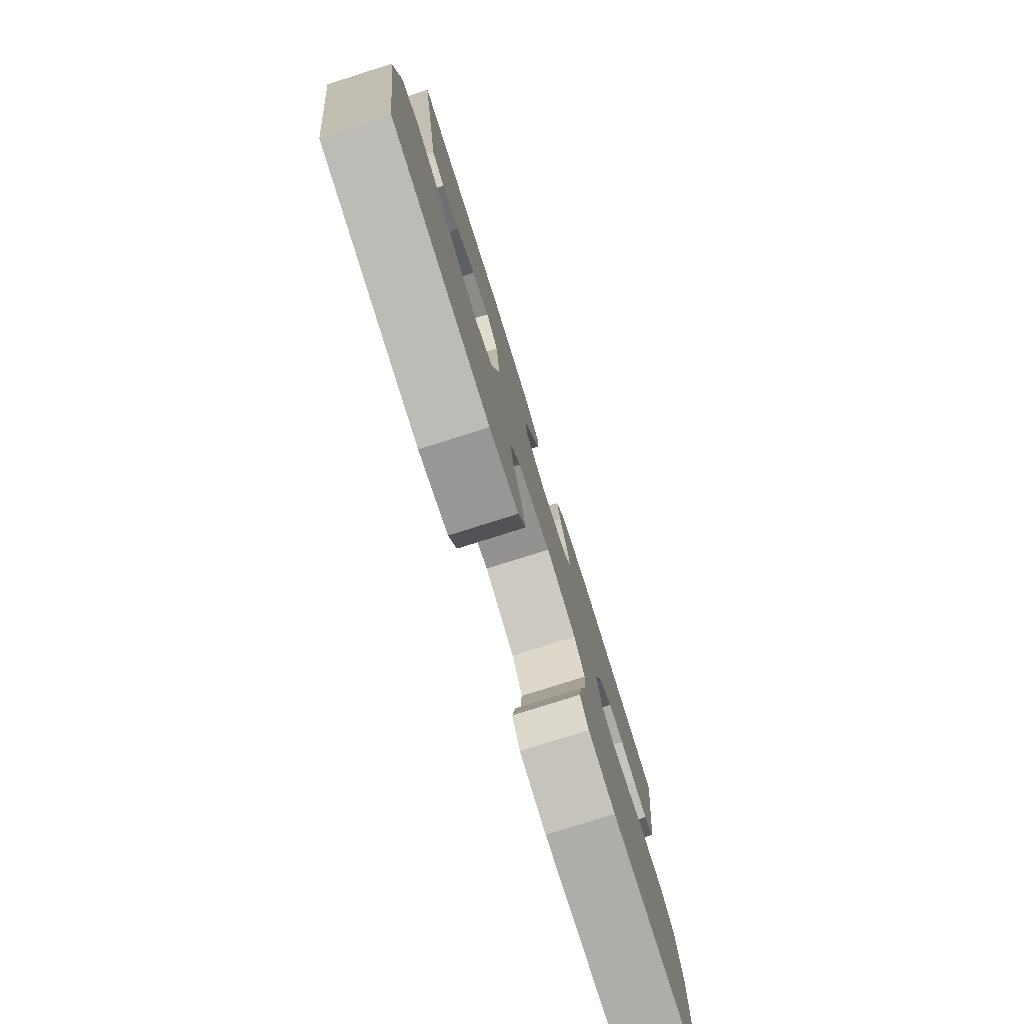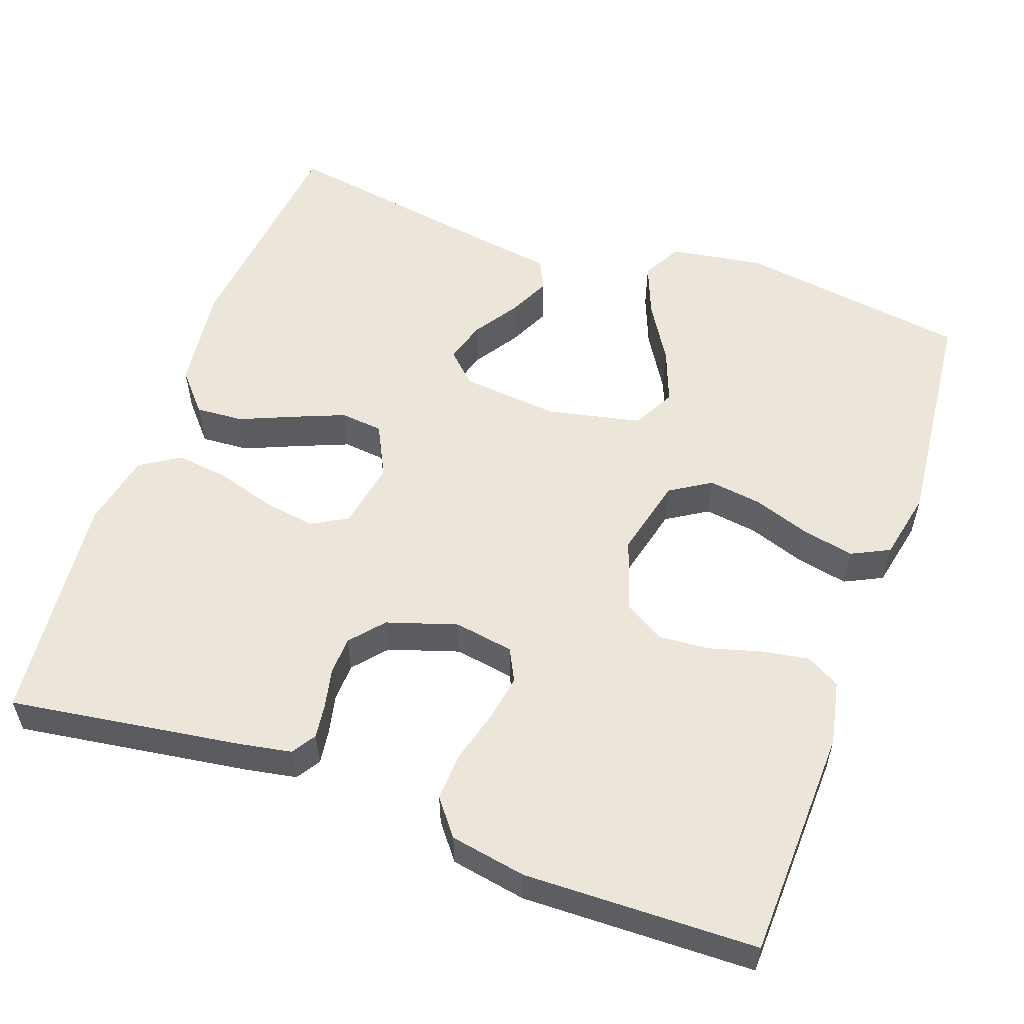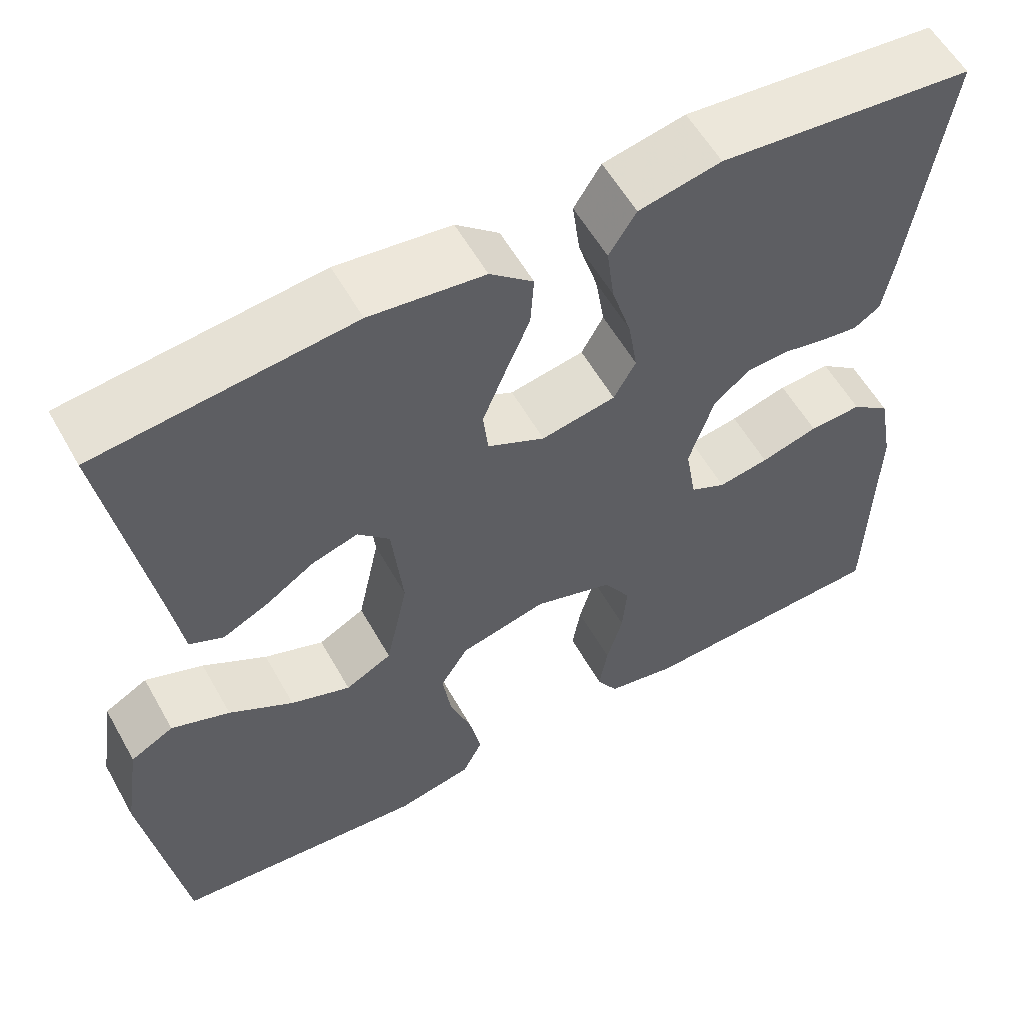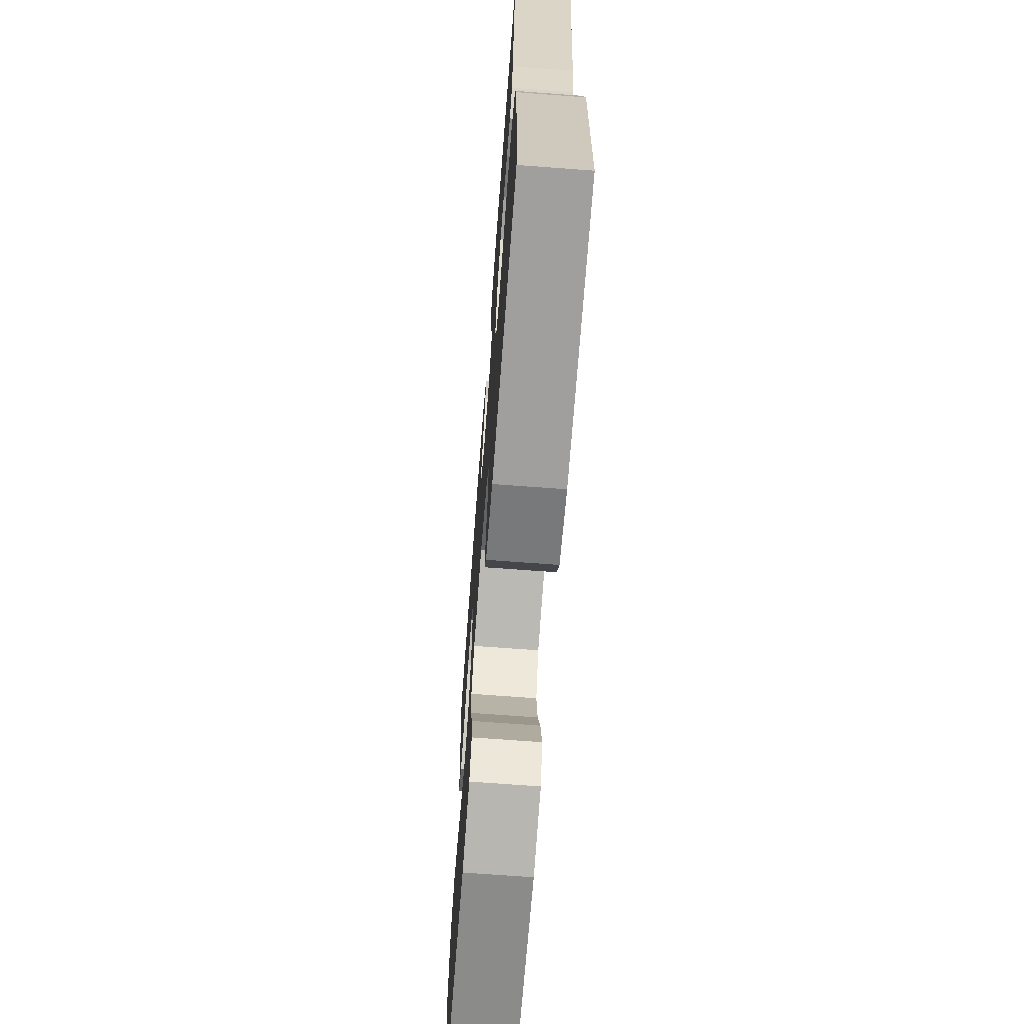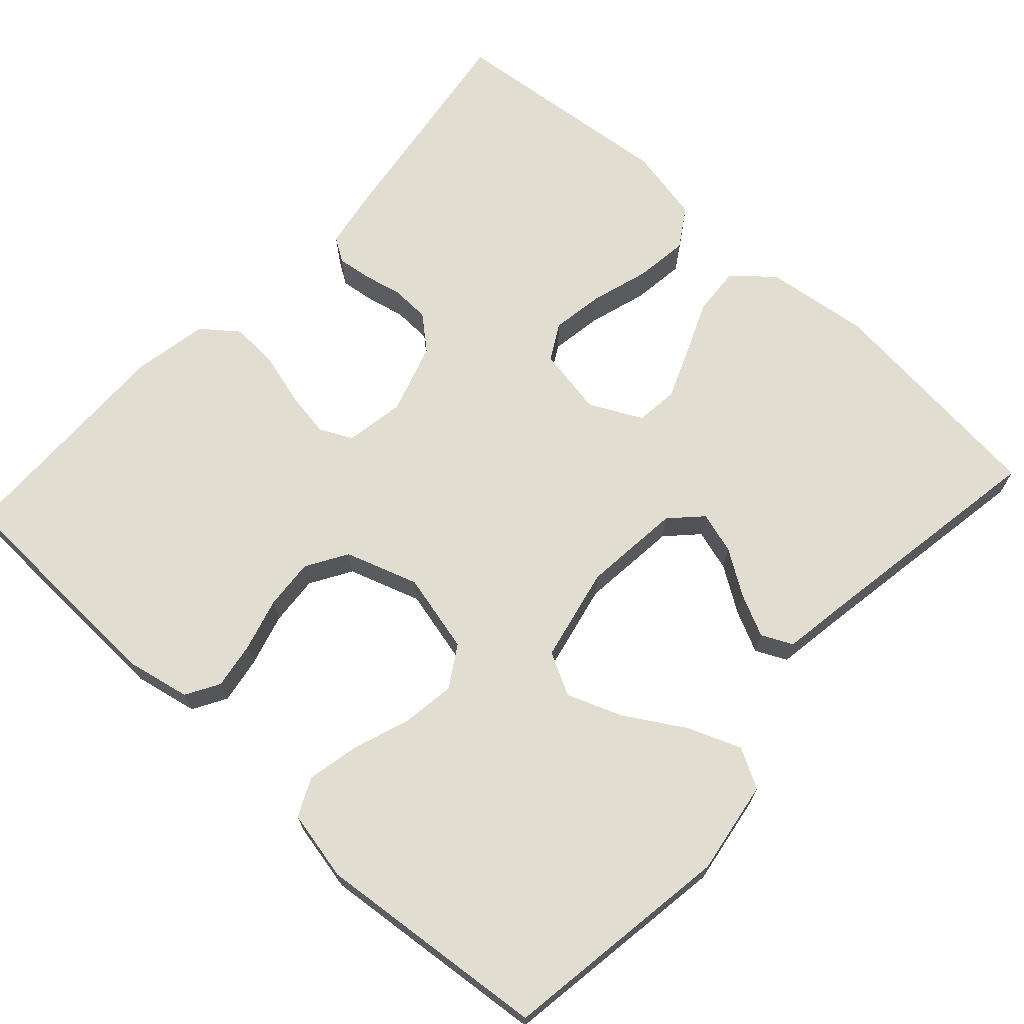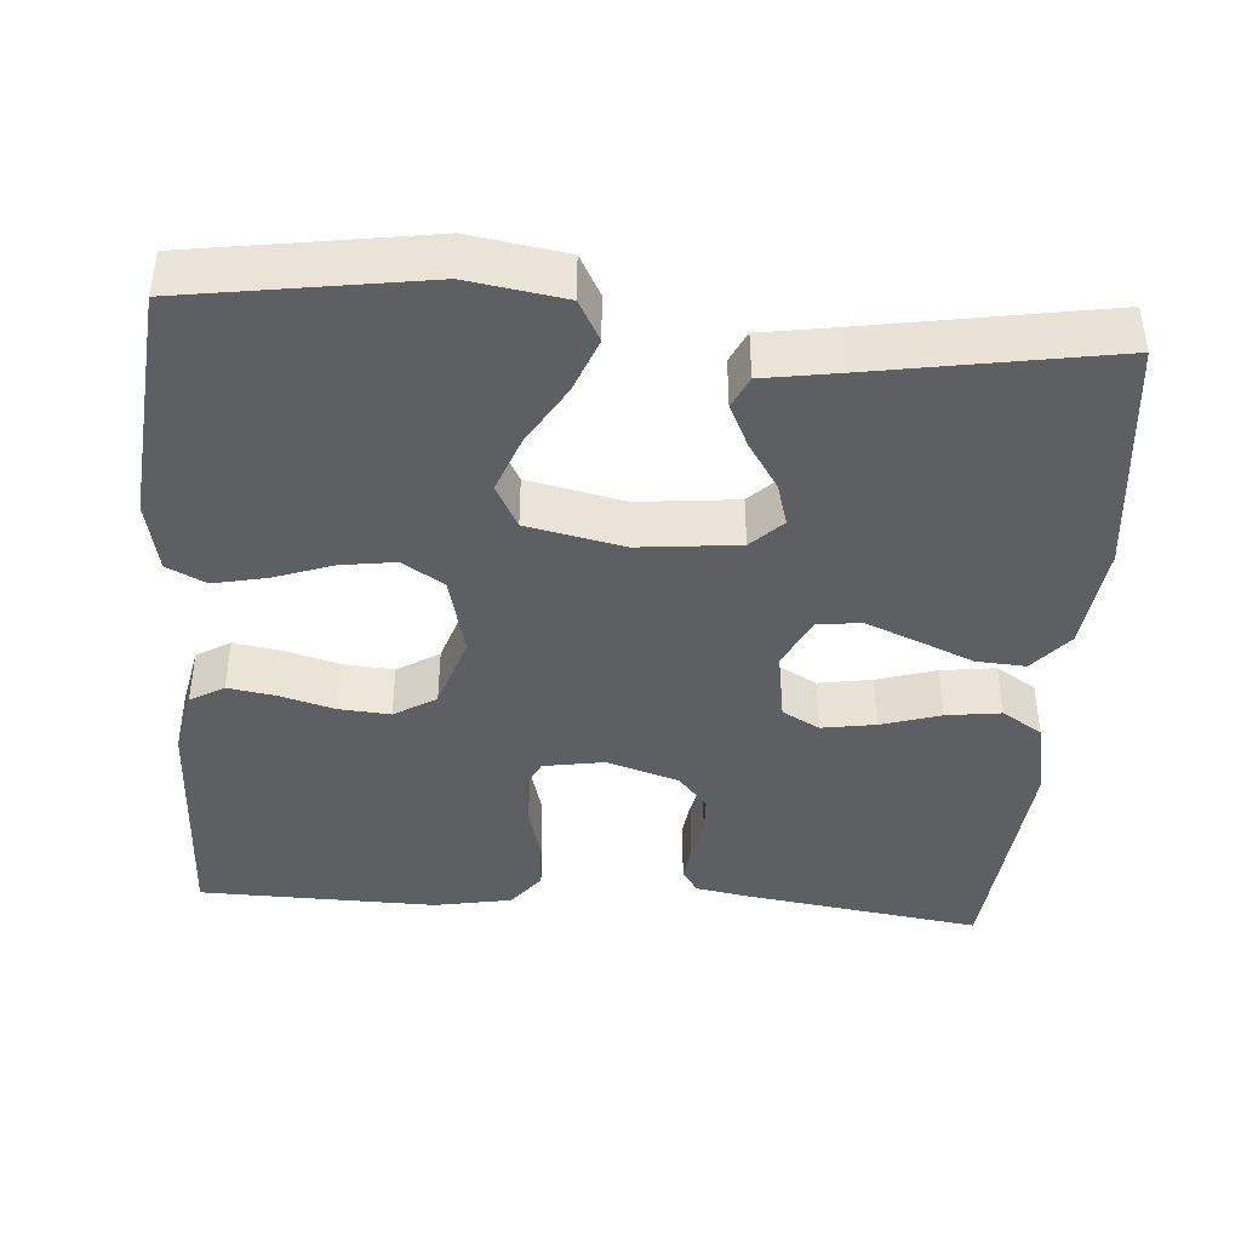
<metadata>
{"format":"obj","ext":"obj","renderer":"f3d","projection":"perspective","resolution":1024,"background":"white","views":[{"elev":-79.1,"azim":-72.5,"up":"+Z"},{"elev":55.5,"azim":109.6,"up":"+Y"},{"elev":57.6,"azim":-29.2,"up":"+Z"},{"elev":-69.3,"azim":85.7,"up":"+Z"},{"elev":68.8,"azim":-137.6,"up":"+Y"},{"elev":-42.0,"azim":-94.2,"up":"+Y"}]}
</metadata>
<code>
v -0.5 0.07 0.5
v -0.2 0.07 0.532
v -0.065 0.07 0.515
v -0.014 0.07 0.471
v -0.018 0.07 0.409
v -0.047 0.07 0.34
v -0.074 0.07 0.273
v -0.068 0.07 0.218
v 0 0.07 0.184
v 0.088 0.07 0.2
v 0.114 0.07 0.247
v 0.103 0.07 0.315
v 0.08 0.07 0.39
v 0.071 0.07 0.459
v 0.103 0.07 0.51
v 0.2 0.07 0.53
v 0.5 0.07 0.5
v 0.457 0.07 0.2
v 0.445 0.07 0.133
v 0.414 0.07 0.113
v 0.369 0.07 0.119
v 0.319 0.07 0.13
v 0.269 0.07 0.128
v 0.226 0.07 0.091
v 0.197 0.07 0
v 0.21 0.07 -0.077
v 0.252 0.07 -0.098
v 0.312 0.07 -0.088
v 0.38 0.07 -0.069
v 0.442 0.07 -0.066
v 0.488 0.07 -0.102
v 0.506 0.07 -0.2
v 0.5 0.07 -0.5
v 0.2 0.07 -0.511
v 0.117 0.07 -0.494
v 0.092 0.07 -0.451
v 0.102 0.07 -0.39
v 0.121 0.07 -0.322
v 0.126 0.07 -0.257
v 0.094 0.07 -0.204
v 0 0.07 -0.173
v -0.103 0.07 -0.198
v -0.136 0.07 -0.251
v -0.126 0.07 -0.32
v -0.1 0.07 -0.394
v -0.086 0.07 -0.461
v -0.11 0.07 -0.51
v -0.2 0.07 -0.529
v -0.5 0.07 -0.5
v -0.545 0.07 -0.2
v -0.526 0.07 -0.079
v -0.475 0.07 -0.051
v -0.406 0.07 -0.078
v -0.33 0.07 -0.124
v -0.259 0.07 -0.151
v -0.204 0.07 -0.122
v -0.178 0.07 0
v -0.191 0.07 0.127
v -0.229 0.07 0.166
v -0.283 0.07 0.15
v -0.341 0.07 0.112
v -0.395 0.07 0.086
v -0.435 0.07 0.105
v -0.45 0.07 0.2
v -0.5 0 0.5
v -0.2 0 0.532
v -0.065 0 0.515
v -0.014 0 0.471
v -0.018 0 0.409
v -0.047 0 0.34
v -0.074 0 0.273
v -0.068 0 0.218
v 0 0 0.184
v 0.088 0 0.2
v 0.114 0 0.247
v 0.103 0 0.315
v 0.08 0 0.39
v 0.071 0 0.459
v 0.103 0 0.51
v 0.2 0 0.53
v 0.5 0 0.5
v 0.457 0 0.2
v 0.445 0 0.133
v 0.414 0 0.113
v 0.369 0 0.119
v 0.319 0 0.13
v 0.269 0 0.128
v 0.226 0 0.091
v 0.197 0 0
v 0.21 0 -0.077
v 0.252 0 -0.098
v 0.312 0 -0.088
v 0.38 0 -0.069
v 0.442 0 -0.066
v 0.488 0 -0.102
v 0.506 0 -0.2
v 0.5 0 -0.5
v 0.2 0 -0.511
v 0.117 0 -0.494
v 0.092 0 -0.451
v 0.102 0 -0.39
v 0.121 0 -0.322
v 0.126 0 -0.257
v 0.094 0 -0.204
v 0 0 -0.173
v -0.103 0 -0.198
v -0.136 0 -0.251
v -0.126 0 -0.32
v -0.1 0 -0.394
v -0.086 0 -0.461
v -0.11 0 -0.51
v -0.2 0 -0.529
v -0.5 0 -0.5
v -0.545 0 -0.2
v -0.526 0 -0.079
v -0.475 0 -0.051
v -0.406 0 -0.078
v -0.33 0 -0.124
v -0.259 0 -0.151
v -0.204 0 -0.122
v -0.178 0 0
v -0.191 0 0.127
v -0.229 0 0.166
v -0.283 0 0.15
v -0.341 0 0.112
v -0.395 0 0.086
v -0.435 0 0.105
v -0.45 0 0.2
f 61 62 63 64
f 60 61 64 1
f 59 60 1 2
f 58 59 2 3
f 57 58 3 4
f 56 57 4
f 51 52 53 54
f 51 54 55
f 50 51 55
f 49 50 55
f 48 49 55 56
f 44 45 46 47
f 43 44 47 48
f 35 36 37 38
f 35 38 39
f 34 35 39
f 33 34 39
f 32 33 39 40
f 28 29 30 31
f 27 28 31 32
f 19 20 21 22
f 17 18 19 22
f 17 22 23
f 16 17 23 24
f 12 13 14 15
f 11 12 15 16
f 4 5 6
f 4 6 7
f 56 4 7
f 43 48 56 7
f 42 43 7 8
f 41 42 8 9
f 27 32 40 41
f 26 27 41
f 25 26 41 9
f 11 16 24 25
f 10 11 25
f 9 10 25
f 128 127 126 125
f 65 128 125 124
f 66 65 124 123
f 67 66 123 122
f 68 67 122 121
f 68 121 120
f 118 117 116 115
f 119 118 115
f 119 115 114
f 119 114 113
f 120 119 113 112
f 111 110 109 108
f 112 111 108 107
f 102 101 100 99
f 103 102 99
f 103 99 98
f 103 98 97
f 104 103 97 96
f 95 94 93 92
f 96 95 92 91
f 86 85 84 83
f 86 83 82 81
f 87 86 81
f 88 87 81 80
f 79 78 77 76
f 80 79 76 75
f 70 69 68
f 71 70 68
f 71 68 120
f 71 120 112 107
f 72 71 107 106
f 73 72 106 105
f 105 104 96 91
f 105 91 90
f 73 105 90 89
f 89 88 80 75
f 89 75 74
f 89 74 73
f 1 65 66 2
f 2 66 67 3
f 3 67 68 4
f 4 68 69 5
f 5 69 70 6
f 6 70 71 7
f 7 71 72 8
f 8 72 73 9
f 9 73 74 10
f 10 74 75 11
f 11 75 76 12
f 12 76 77 13
f 13 77 78 14
f 14 78 79 15
f 15 79 80 16
f 16 80 81 17
f 17 81 82 18
f 18 82 83 19
f 19 83 84 20
f 20 84 85 21
f 21 85 86 22
f 22 86 87 23
f 23 87 88 24
f 24 88 89 25
f 25 89 90 26
f 26 90 91 27
f 27 91 92 28
f 28 92 93 29
f 29 93 94 30
f 30 94 95 31
f 31 95 96 32
f 32 96 97 33
f 33 97 98 34
f 34 98 99 35
f 35 99 100 36
f 36 100 101 37
f 37 101 102 38
f 38 102 103 39
f 39 103 104 40
f 40 104 105 41
f 41 105 106 42
f 42 106 107 43
f 43 107 108 44
f 44 108 109 45
f 45 109 110 46
f 46 110 111 47
f 47 111 112 48
f 48 112 113 49
f 49 113 114 50
f 50 114 115 51
f 51 115 116 52
f 52 116 117 53
f 53 117 118 54
f 54 118 119 55
f 55 119 120 56
f 56 120 121 57
f 57 121 122 58
f 58 122 123 59
f 59 123 124 60
f 60 124 125 61
f 61 125 126 62
f 62 126 127 63
f 63 127 128 64
f 64 128 65 1

</code>
